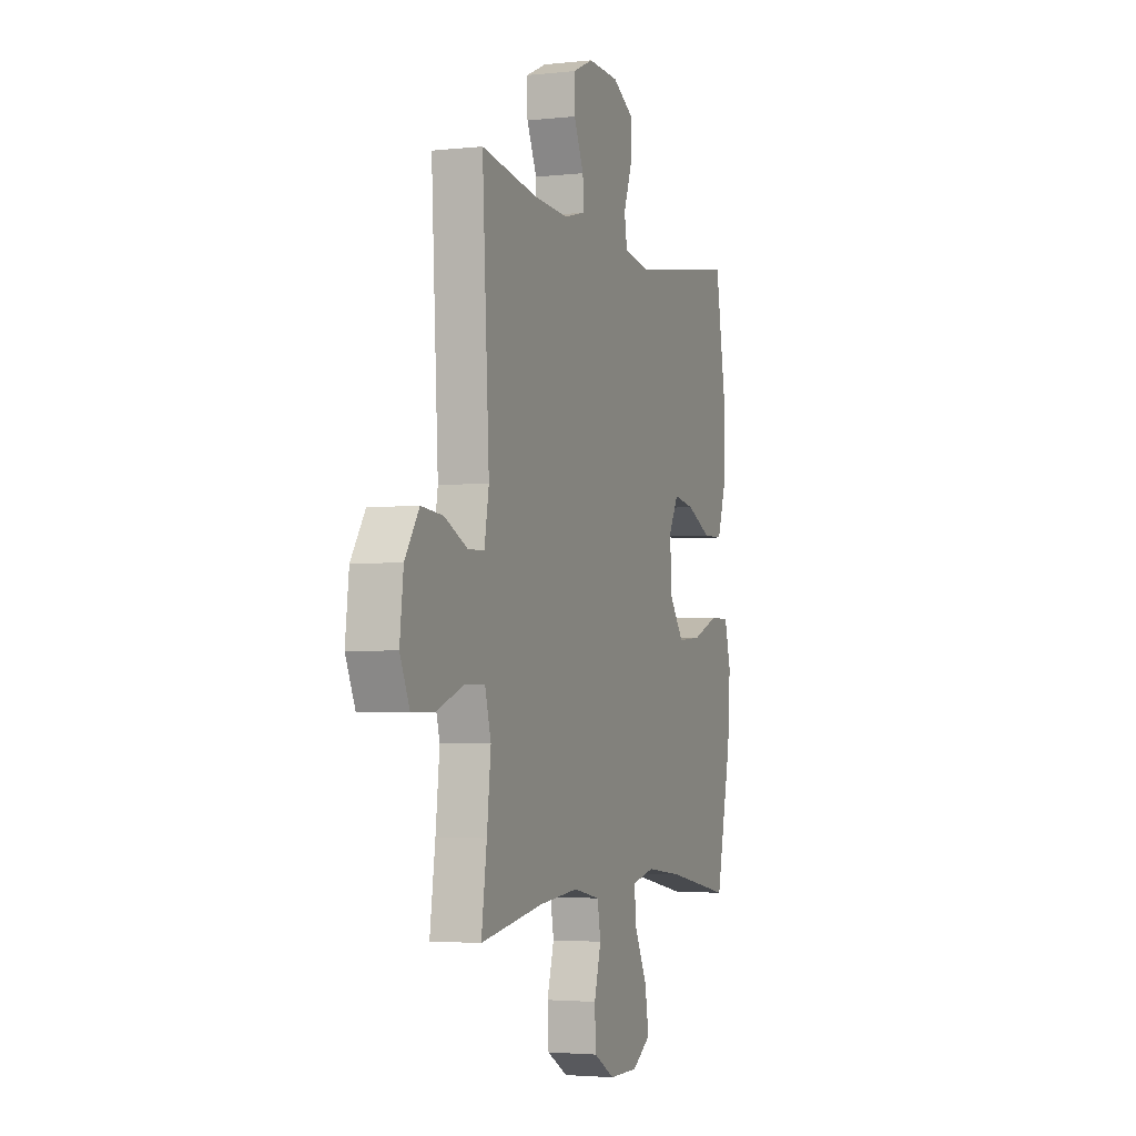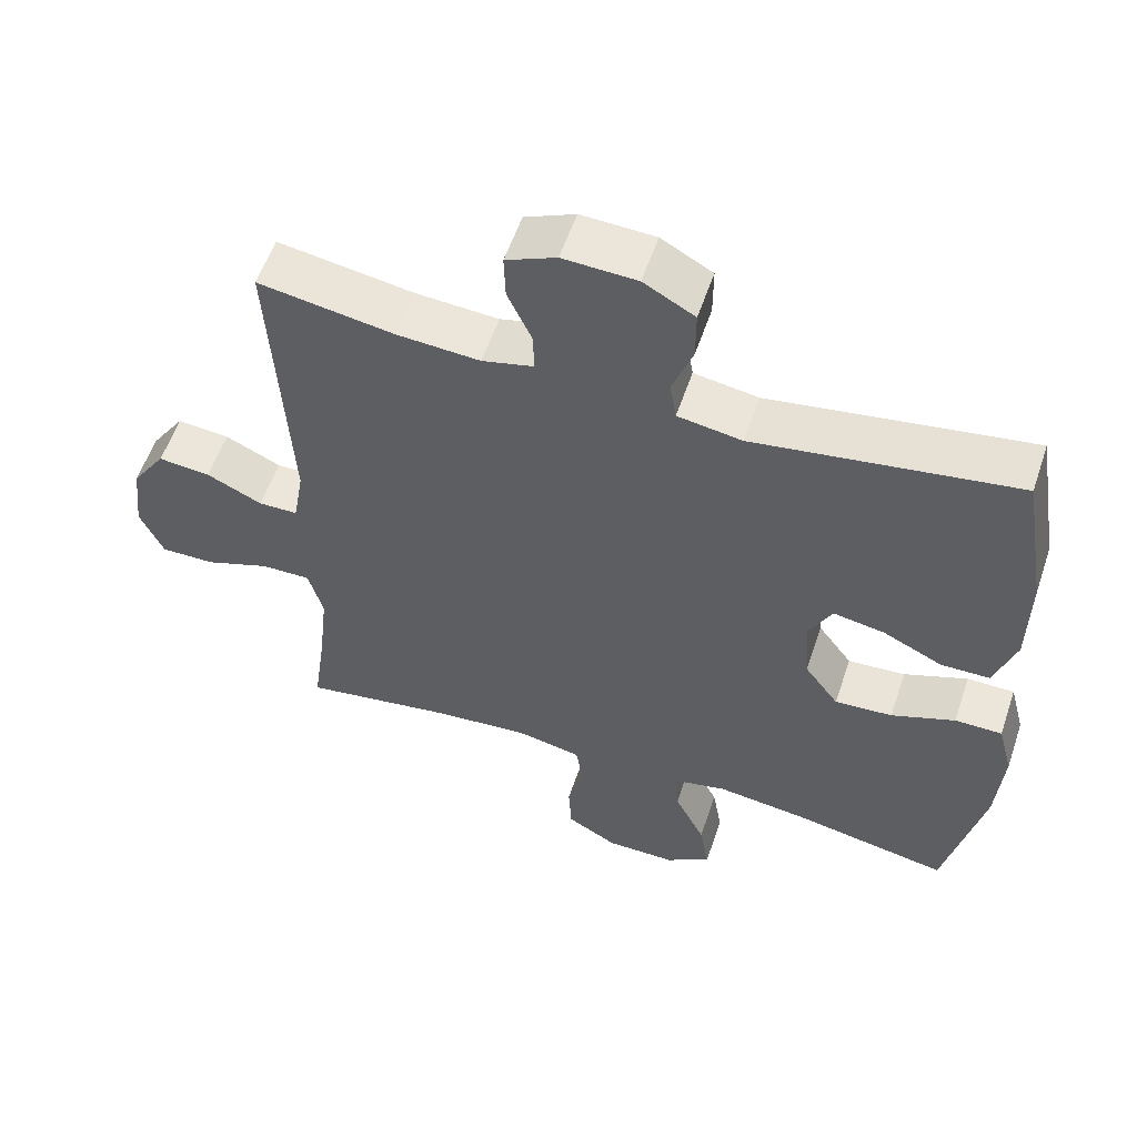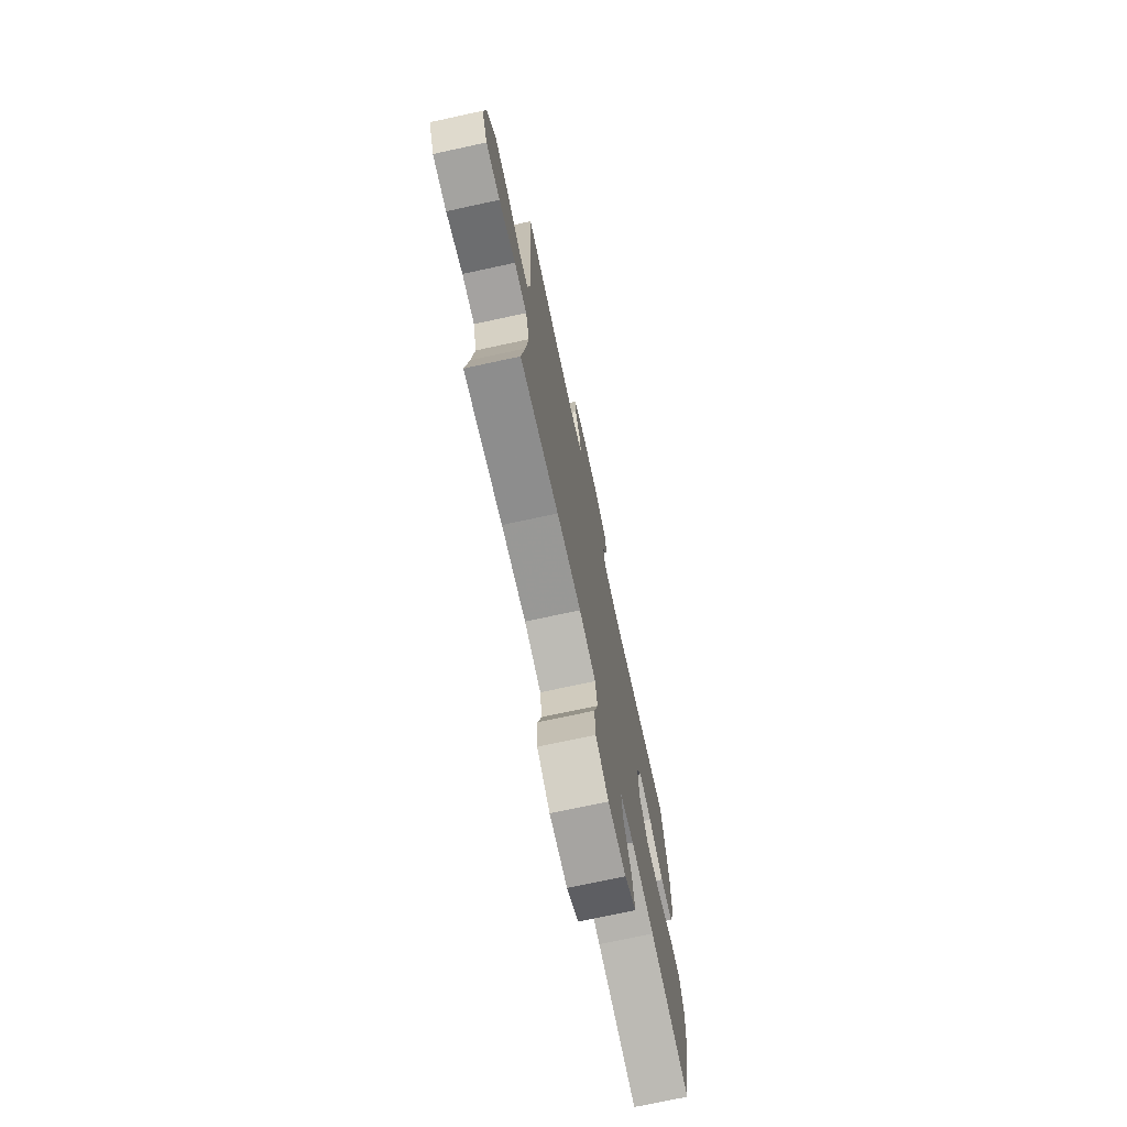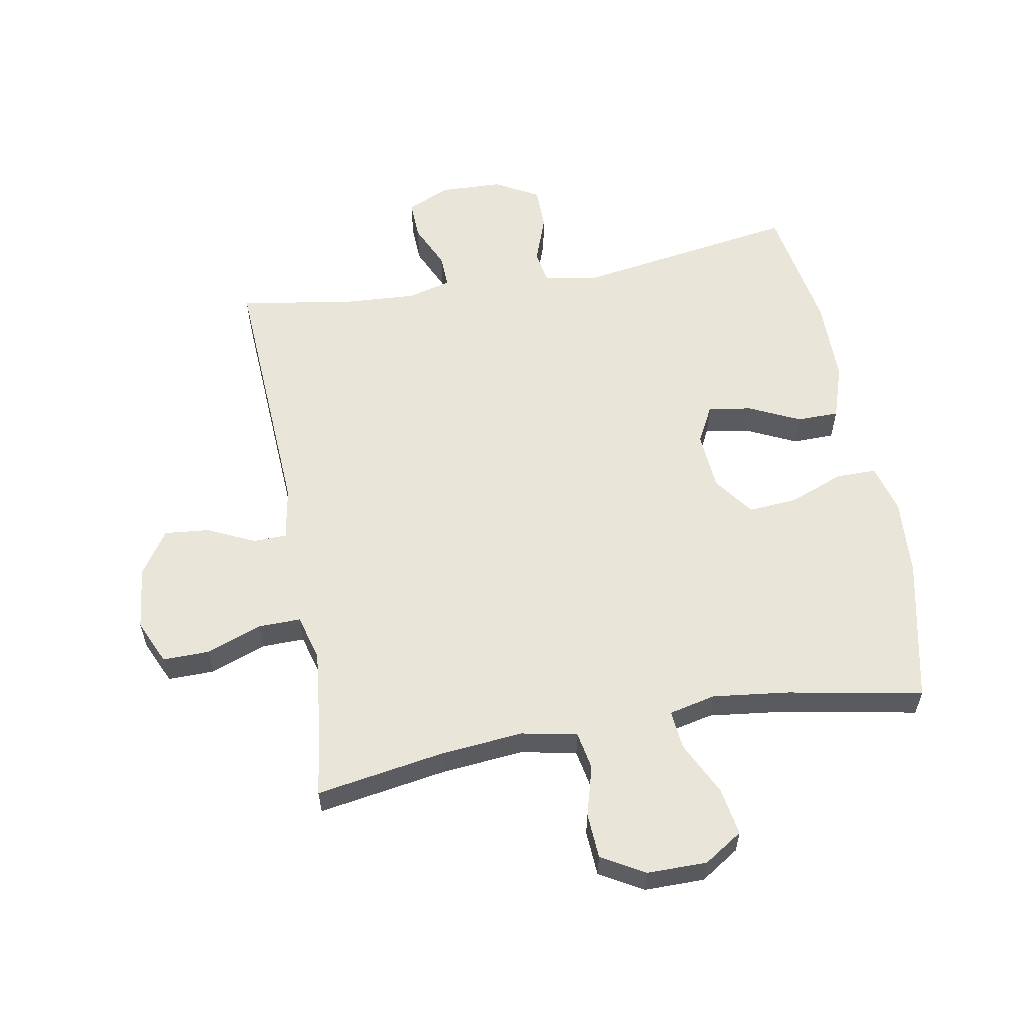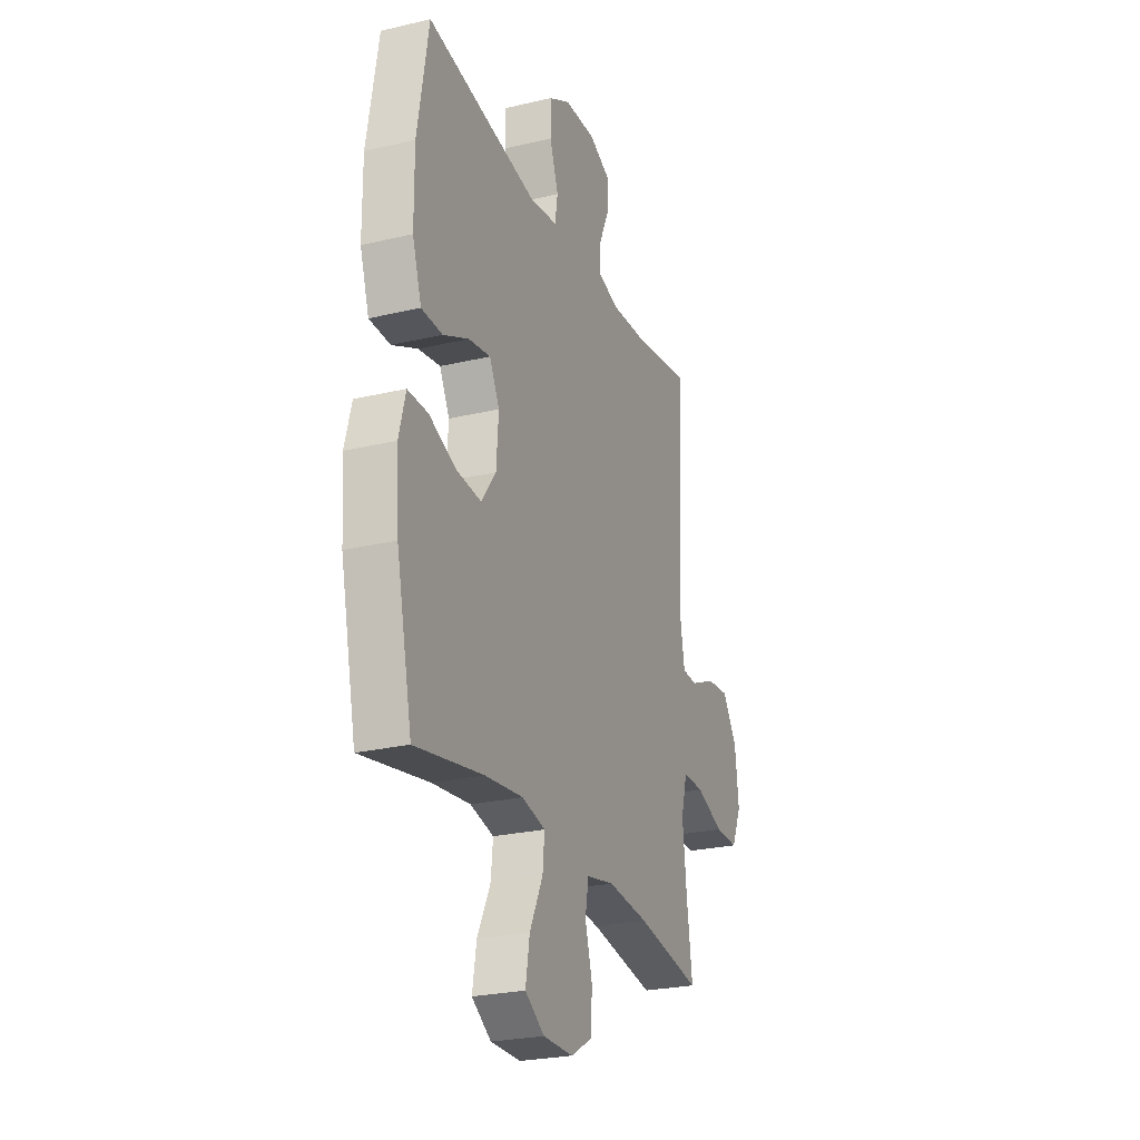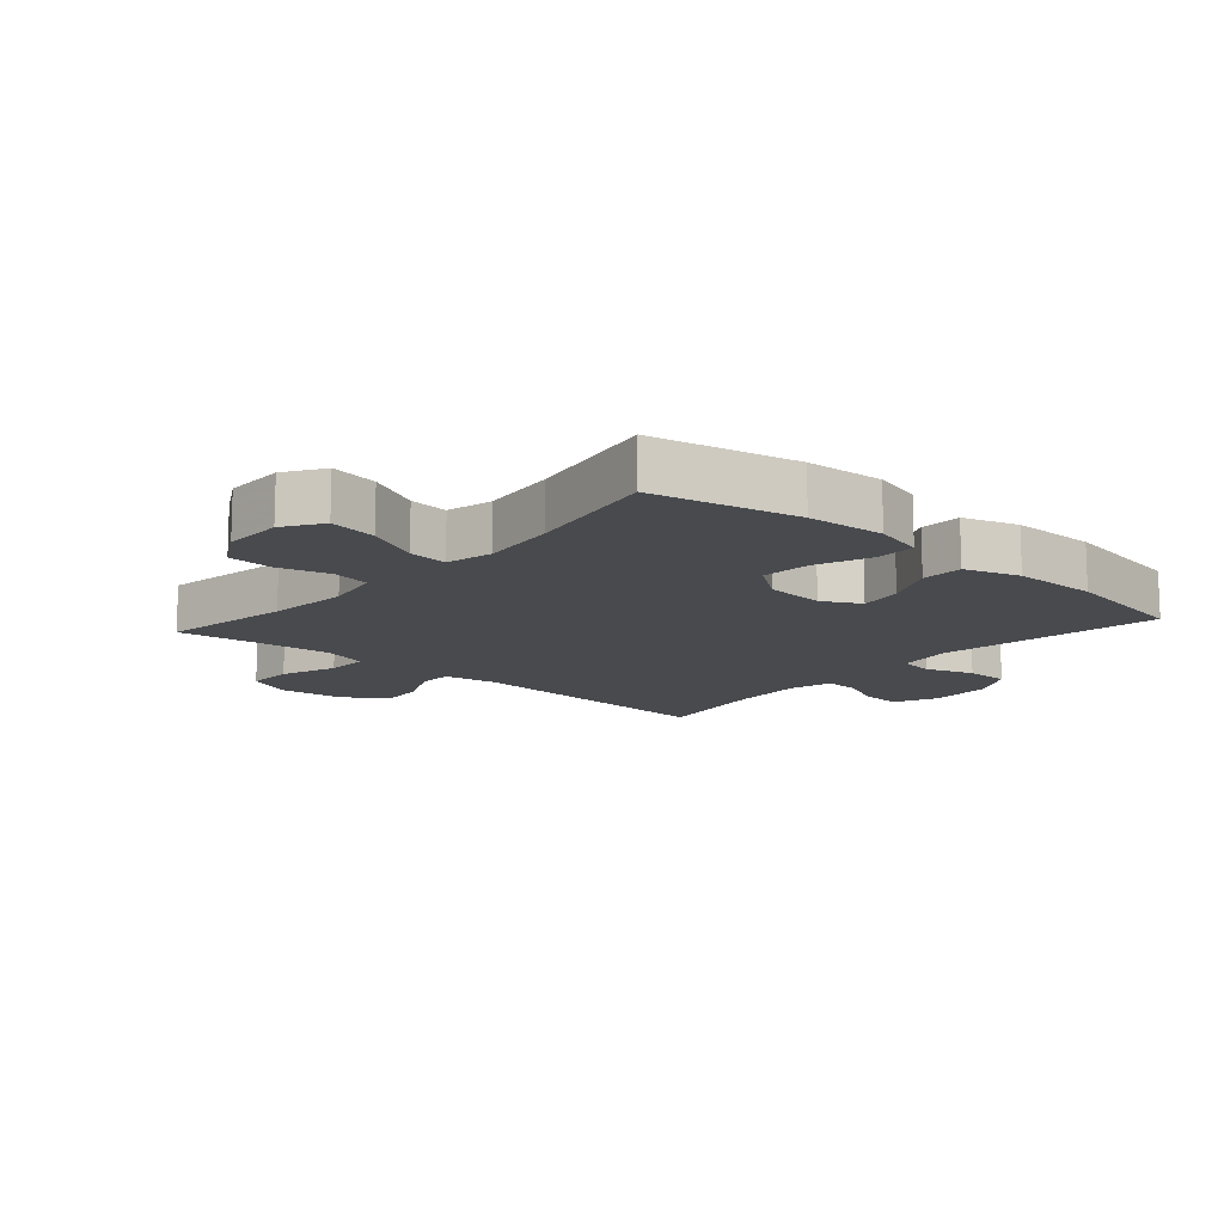
<metadata>
{"format":"obj","ext":"obj","renderer":"f3d","projection":"perspective","resolution":1024,"background":"white","views":[{"elev":-3.1,"azim":110.4,"up":"+Z"},{"elev":56.9,"azim":-161.4,"up":"+Z"},{"elev":-73.5,"azim":102.2,"up":"+Z"},{"elev":58.0,"azim":169.7,"up":"+Y"},{"elev":-25.4,"azim":-69.2,"up":"+Z"},{"elev":-13.1,"azim":-131.5,"up":"+Y"}]}
</metadata>
<code>
v -0.5 0.07 -0.5
v -0.551 0.07 -0.268
v -0.56 0.07 -0.143
v -0.539 0.07 -0.063
v -0.474 0.07 -0.063
v -0.387 0.07 -0.097
v -0.308 0.07 -0.103
v -0.261 0.07 -0.039
v -0.254 0.07 0.056
v -0.286 0.07 0.117
v -0.356 0.07 0.105
v -0.438 0.07 0.066
v -0.505 0.07 0.067
v -0.534 0.07 0.155
v -0.535 0.07 0.292
v -0.5 0.07 0.5
v -0.143 0.07 0.444
v -0.055 0.07 0.458
v -0.046 0.07 0.513
v -0.074 0.07 0.59
v -0.074 0.07 0.66
v -0.004 0.07 0.699
v 0.097 0.07 0.703
v 0.166 0.07 0.672
v 0.164 0.07 0.609
v 0.131 0.07 0.536
v 0.129 0.07 0.481
v 0.2 0.07 0.463
v 0.313 0.07 0.47
v 0.5 0.07 0.5
v 0.477 0.07 0.075
v 0.492 0.07 -0.011
v 0.546 0.07 -0.012
v 0.622 0.07 0.024
v 0.694 0.07 0.031
v 0.741 0.07 -0.039
v 0.753 0.07 -0.142
v 0.721 0.07 -0.214
v 0.646 0.07 -0.213
v 0.557 0.07 -0.18
v 0.489 0.07 -0.179
v 0.469 0.07 -0.253
v 0.482 0.07 -0.371
v 0.5 0.07 -0.5
v 0.292 0.07 -0.466
v 0.161 0.07 -0.454
v 0.072 0.07 -0.472
v 0.061 0.07 -0.533
v 0.084 0.07 -0.614
v 0.08 0.07 -0.687
v 0.011 0.07 -0.727
v -0.085 0.07 -0.727
v -0.147 0.07 -0.687
v -0.134 0.07 -0.61
v -0.092 0.07 -0.524
v -0.086 0.07 -0.461
v -0.161 0.07 -0.444
v -0.284 0.07 -0.459
v -0.5 0 -0.5
v -0.551 0 -0.268
v -0.56 0 -0.143
v -0.539 0 -0.063
v -0.474 0 -0.063
v -0.387 0 -0.097
v -0.308 0 -0.103
v -0.261 0 -0.039
v -0.254 0 0.056
v -0.286 0 0.117
v -0.356 0 0.105
v -0.438 0 0.066
v -0.505 0 0.067
v -0.534 0 0.155
v -0.535 0 0.292
v -0.5 0 0.5
v -0.143 0 0.444
v -0.055 0 0.458
v -0.046 0 0.513
v -0.074 0 0.59
v -0.074 0 0.66
v -0.004 0 0.699
v 0.097 0 0.703
v 0.166 0 0.672
v 0.164 0 0.609
v 0.131 0 0.536
v 0.129 0 0.481
v 0.2 0 0.463
v 0.313 0 0.47
v 0.5 0 0.5
v 0.477 0 0.075
v 0.492 0 -0.011
v 0.546 0 -0.012
v 0.622 0 0.024
v 0.694 0 0.031
v 0.741 0 -0.039
v 0.753 0 -0.142
v 0.721 0 -0.214
v 0.646 0 -0.213
v 0.557 0 -0.18
v 0.489 0 -0.179
v 0.469 0 -0.253
v 0.482 0 -0.371
v 0.5 0 -0.5
v 0.292 0 -0.466
v 0.161 0 -0.454
v 0.072 0 -0.472
v 0.061 0 -0.533
v 0.084 0 -0.614
v 0.08 0 -0.687
v 0.011 0 -0.727
v -0.085 0 -0.727
v -0.147 0 -0.687
v -0.134 0 -0.61
v -0.092 0 -0.524
v -0.086 0 -0.461
v -0.161 0 -0.444
v -0.284 0 -0.459
f 52 53 54 55
f 52 55 56
f 51 52 56
f 48 49 50 51
f 47 48 51 56
f 46 47 56 57
f 43 44 45
f 42 43 45 46
f 41 42 46 57
f 37 38 39 40
f 37 40 41
f 36 37 41
f 33 34 35 36
f 32 33 36 41
f 31 32 41 57
f 29 30 31 57
f 23 24 25 26
f 23 26 27
f 22 23 27
f 19 20 21 22
f 18 19 22 27
f 17 18 27 28
f 15 16 17
f 14 15 17 28
f 11 12 13 14
f 10 11 14 28
f 3 4 5 6
f 3 6 7
f 58 1 2 3
f 58 3 7
f 57 58 7 8
f 29 57 8 9
f 9 10 28 29
f 113 112 111 110
f 114 113 110
f 114 110 109
f 109 108 107 106
f 114 109 106 105
f 115 114 105 104
f 103 102 101
f 104 103 101 100
f 115 104 100 99
f 98 97 96 95
f 99 98 95
f 99 95 94
f 94 93 92 91
f 99 94 91 90
f 115 99 90 89
f 115 89 88 87
f 84 83 82 81
f 85 84 81
f 85 81 80
f 80 79 78 77
f 85 80 77 76
f 86 85 76 75
f 75 74 73
f 86 75 73 72
f 72 71 70 69
f 86 72 69 68
f 64 63 62 61
f 65 64 61
f 61 60 59 116
f 65 61 116
f 66 65 116 115
f 67 66 115 87
f 87 86 68 67
f 1 59 60 2
f 2 60 61 3
f 3 61 62 4
f 4 62 63 5
f 5 63 64 6
f 6 64 65 7
f 7 65 66 8
f 8 66 67 9
f 9 67 68 10
f 10 68 69 11
f 11 69 70 12
f 12 70 71 13
f 13 71 72 14
f 14 72 73 15
f 15 73 74 16
f 16 74 75 17
f 17 75 76 18
f 18 76 77 19
f 19 77 78 20
f 20 78 79 21
f 21 79 80 22
f 22 80 81 23
f 23 81 82 24
f 24 82 83 25
f 25 83 84 26
f 26 84 85 27
f 27 85 86 28
f 28 86 87 29
f 29 87 88 30
f 30 88 89 31
f 31 89 90 32
f 32 90 91 33
f 33 91 92 34
f 34 92 93 35
f 35 93 94 36
f 36 94 95 37
f 37 95 96 38
f 38 96 97 39
f 39 97 98 40
f 40 98 99 41
f 41 99 100 42
f 42 100 101 43
f 43 101 102 44
f 44 102 103 45
f 45 103 104 46
f 46 104 105 47
f 47 105 106 48
f 48 106 107 49
f 49 107 108 50
f 50 108 109 51
f 51 109 110 52
f 52 110 111 53
f 53 111 112 54
f 54 112 113 55
f 55 113 114 56
f 56 114 115 57
f 57 115 116 58
f 58 116 59 1

</code>
